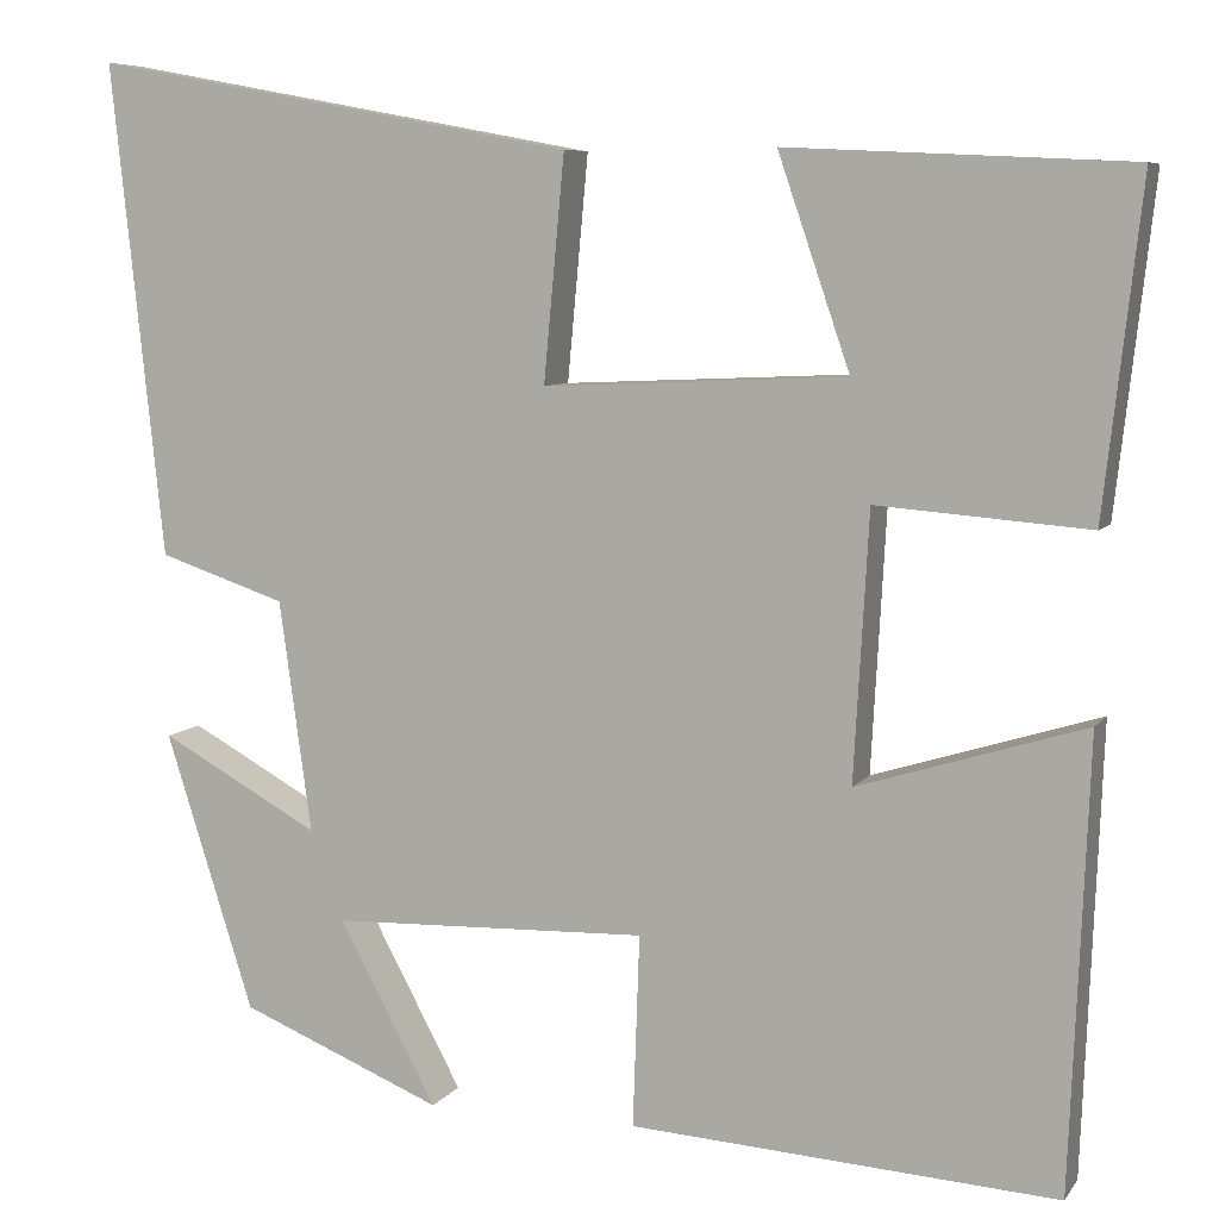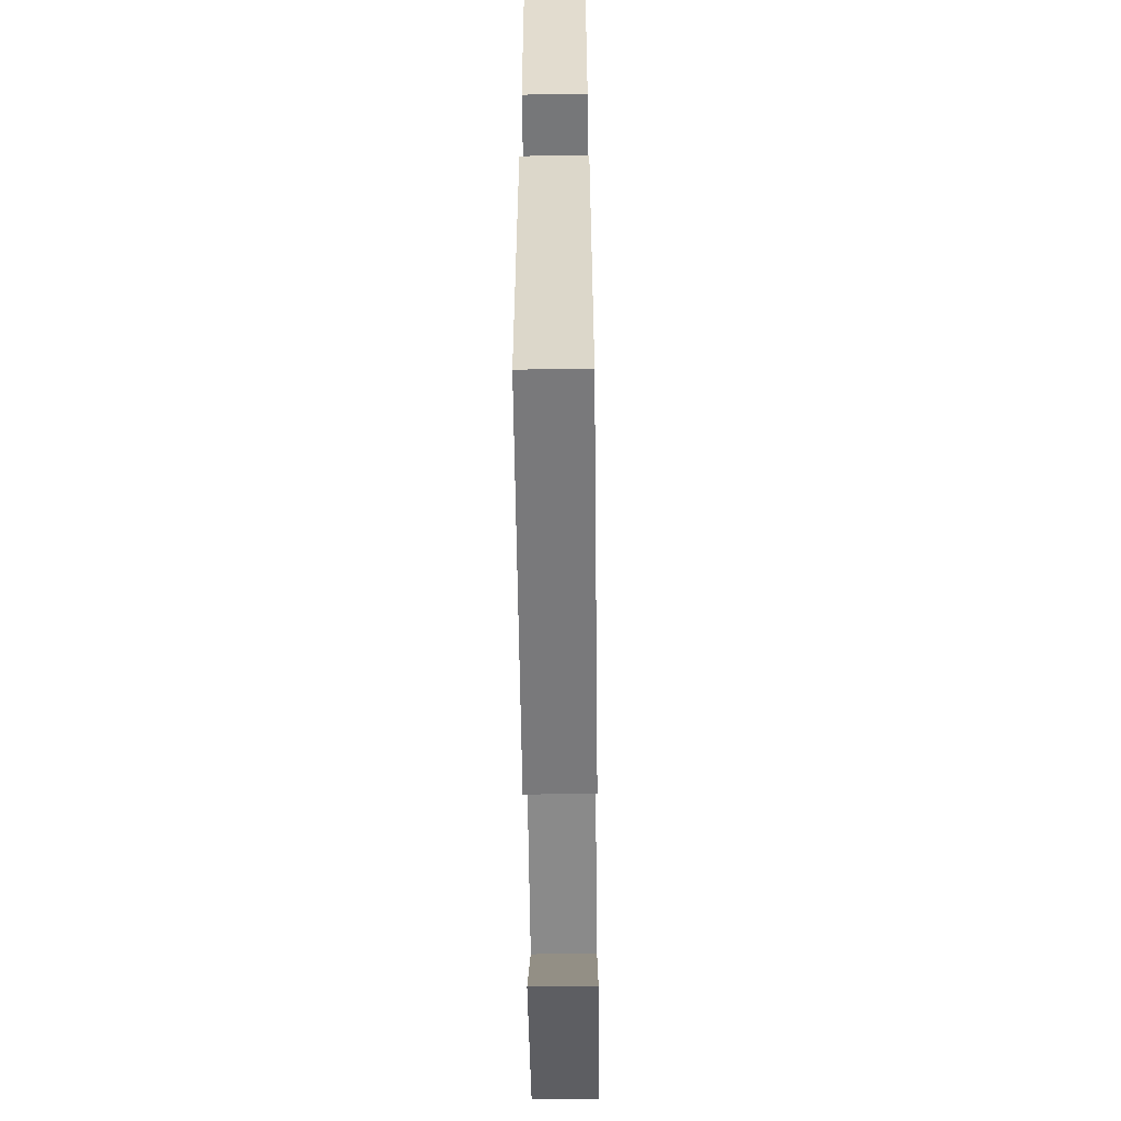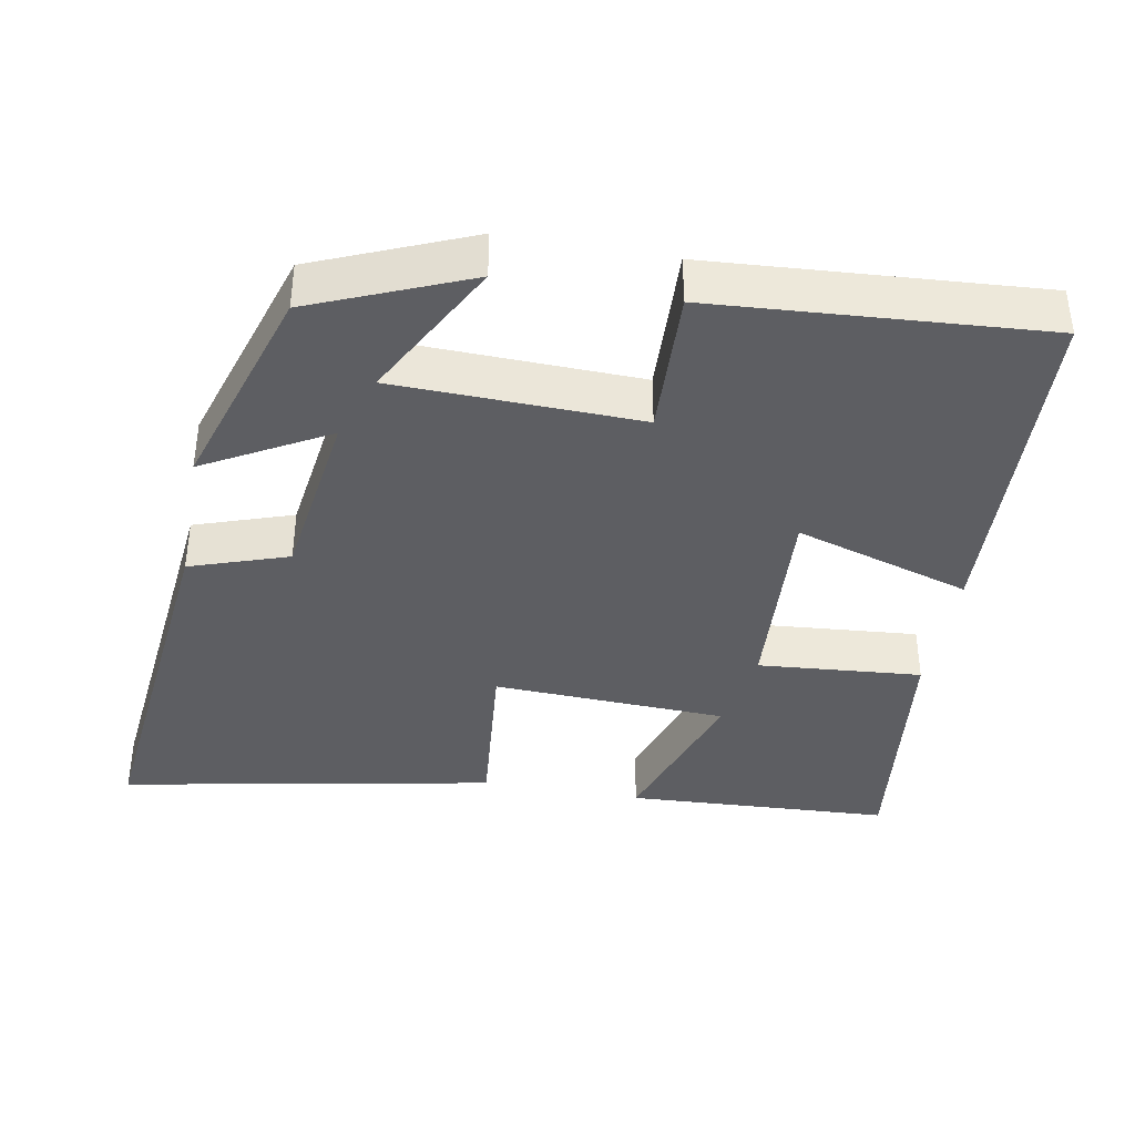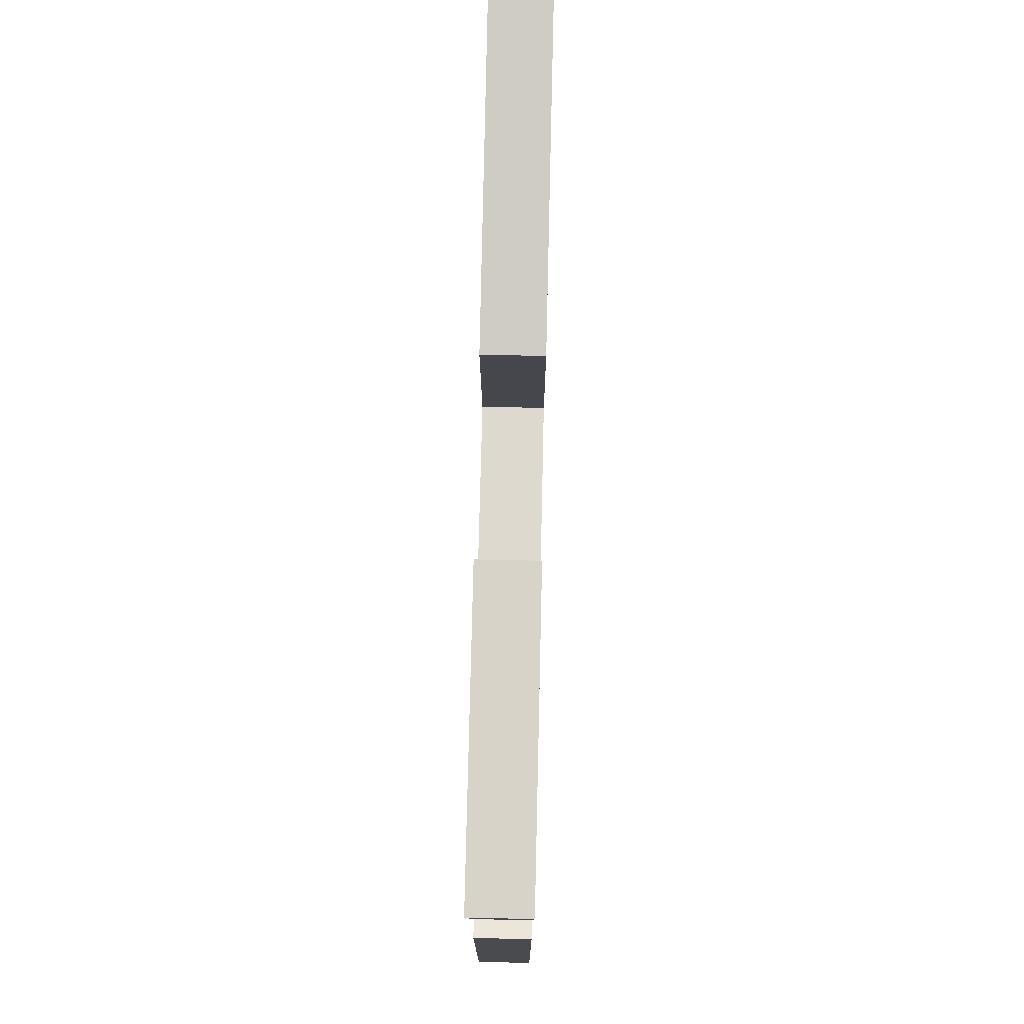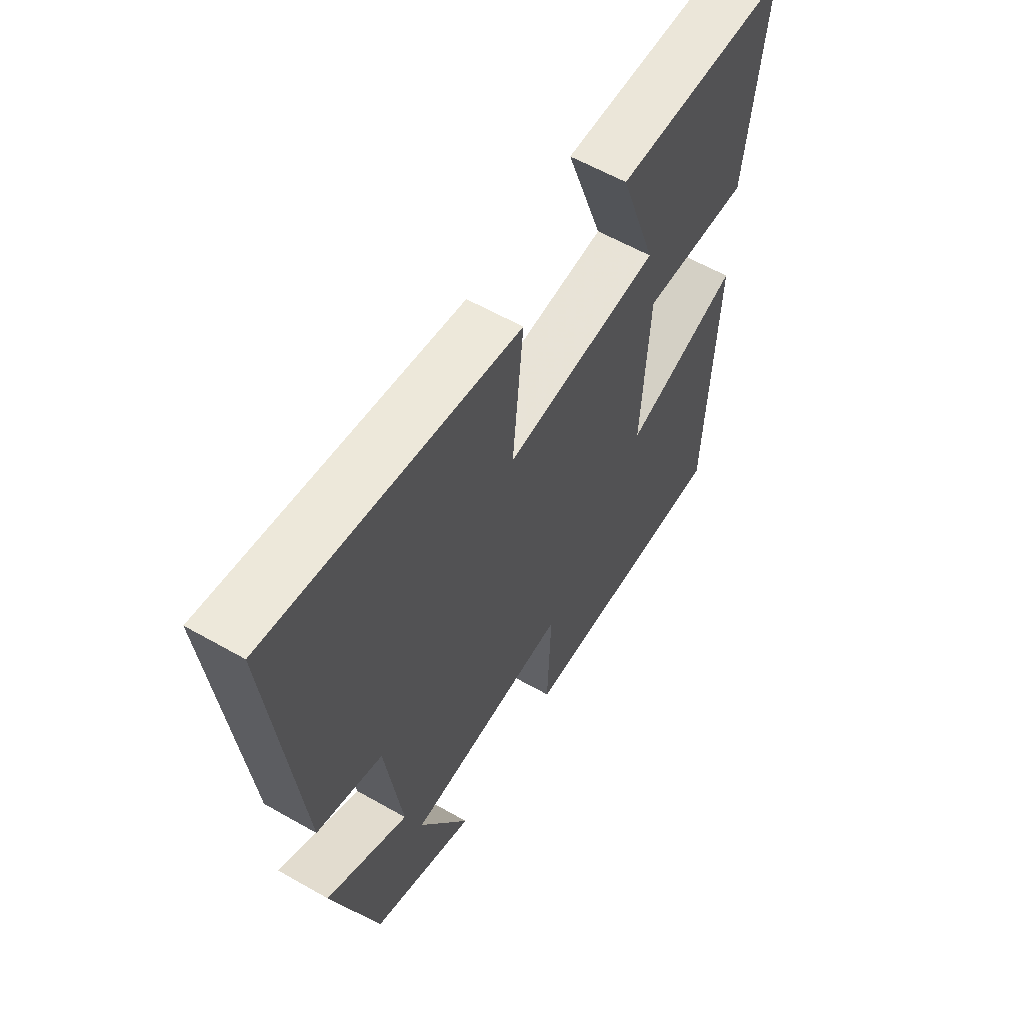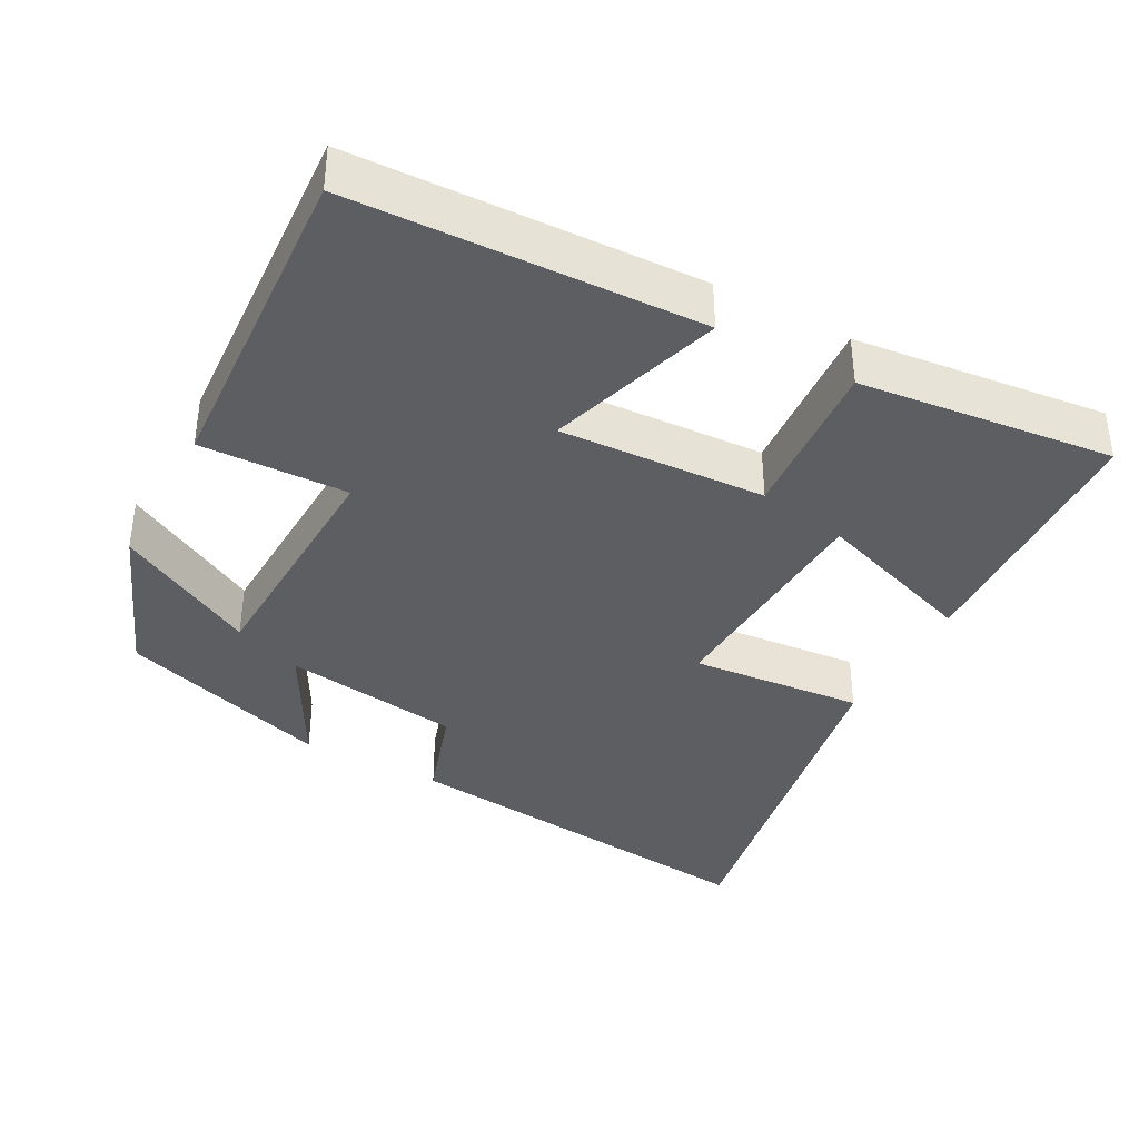
<metadata>
{"format":"obj","ext":"obj","renderer":"f3d","projection":"perspective","resolution":1024,"background":"white","views":[{"elev":7.0,"azim":-160.5,"up":"+Z"},{"elev":-61.7,"azim":-89.3,"up":"+Z"},{"elev":-39.1,"azim":169.8,"up":"+Y"},{"elev":73.9,"azim":-88.7,"up":"+Z"},{"elev":59.5,"azim":120.4,"up":"+Z"},{"elev":-38.0,"azim":-118.6,"up":"+Y"}]}
</metadata>
<code>
v 0.407 0.07 -0.412
v 0.194 0.07 -0.5
v 0.297 0.07 -0.308
v -0.037 0.07 -0.298
v -0.03 0.07 -0.5
v -0.48 0.07 -0.53
v -0.5 0.07 -0.056
v -0.26 0.07 -0.13
v -0.276 0.07 0.152
v -0.5 0.07 0.134
v -0.54 0.07 0.482
v -0.178 0.07 0.5
v -0.254 0.07 0.277
v 0.066 0.07 0.263
v 0.044 0.07 0.5
v 0.556 0.07 0.596
v 0.5 0.07 0.076
v 0.366 0.07 0.031
v 0.332 0.07 -0.213
v 0.5 0.07 -0.12
v 0.407 0 -0.412
v 0.194 0 -0.5
v 0.297 0 -0.308
v -0.037 0 -0.298
v -0.03 0 -0.5
v -0.48 0 -0.53
v -0.5 0 -0.056
v -0.26 0 -0.13
v -0.276 0 0.152
v -0.5 0 0.134
v -0.54 0 0.482
v -0.178 0 0.5
v -0.254 0 0.277
v 0.066 0 0.263
v 0.044 0 0.5
v 0.556 0 0.596
v 0.5 0 0.076
v 0.366 0 0.031
v 0.332 0 -0.213
v 0.5 0 -0.12
f 19 20 1
f 16 17 18
f 15 16 18
f 14 15 18
f 13 14 18 19
f 10 11 12 13
f 9 10 13
f 8 9 13 19
f 6 7 8
f 5 6 8
f 4 5 8
f 3 4 8 19
f 1 2 3
f 1 3 19
f 21 40 39
f 38 37 36
f 38 36 35
f 38 35 34
f 39 38 34 33
f 33 32 31 30
f 33 30 29
f 39 33 29 28
f 28 27 26
f 28 26 25
f 28 25 24
f 39 28 24 23
f 23 22 21
f 39 23 21
f 1 21 22 2
f 2 22 23 3
f 3 23 24 4
f 4 24 25 5
f 5 25 26 6
f 6 26 27 7
f 7 27 28 8
f 8 28 29 9
f 9 29 30 10
f 10 30 31 11
f 11 31 32 12
f 12 32 33 13
f 13 33 34 14
f 14 34 35 15
f 15 35 36 16
f 16 36 37 17
f 17 37 38 18
f 18 38 39 19
f 19 39 40 20
f 20 40 21 1

</code>
